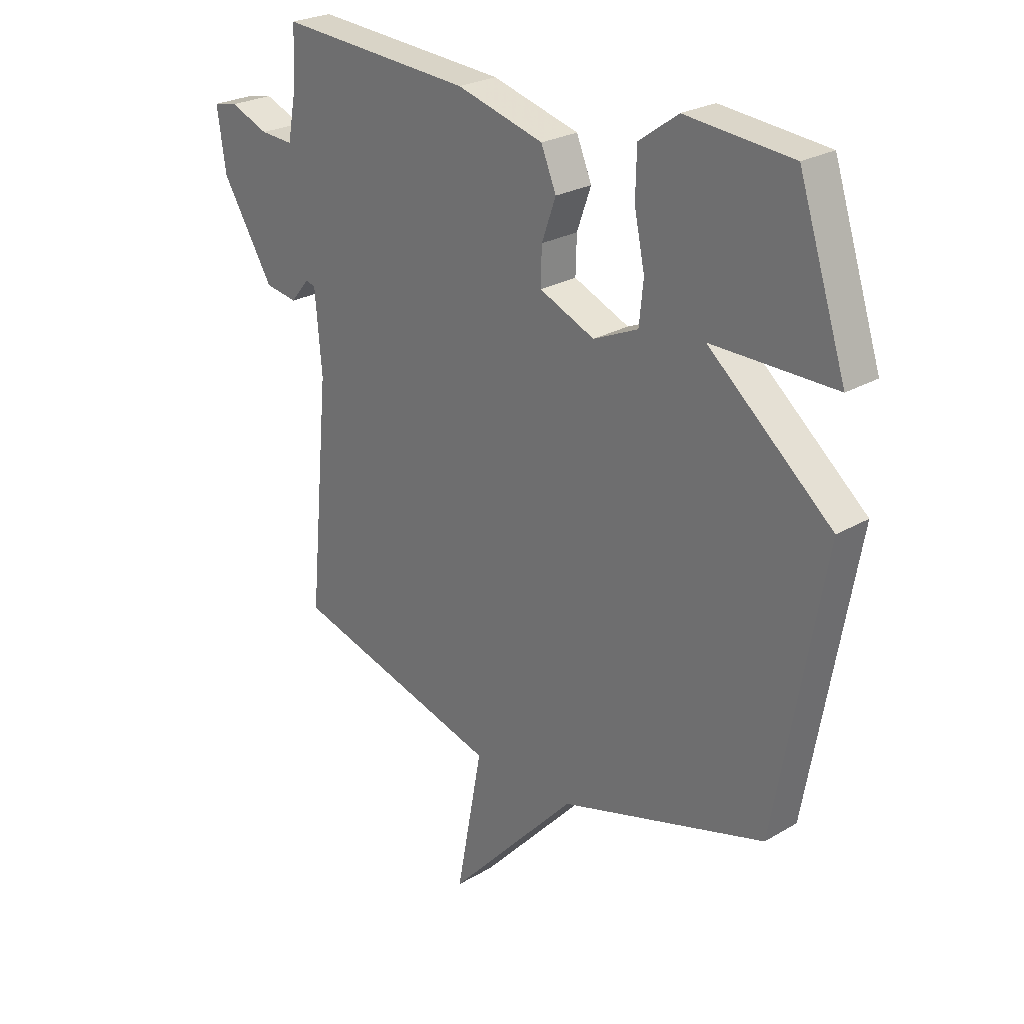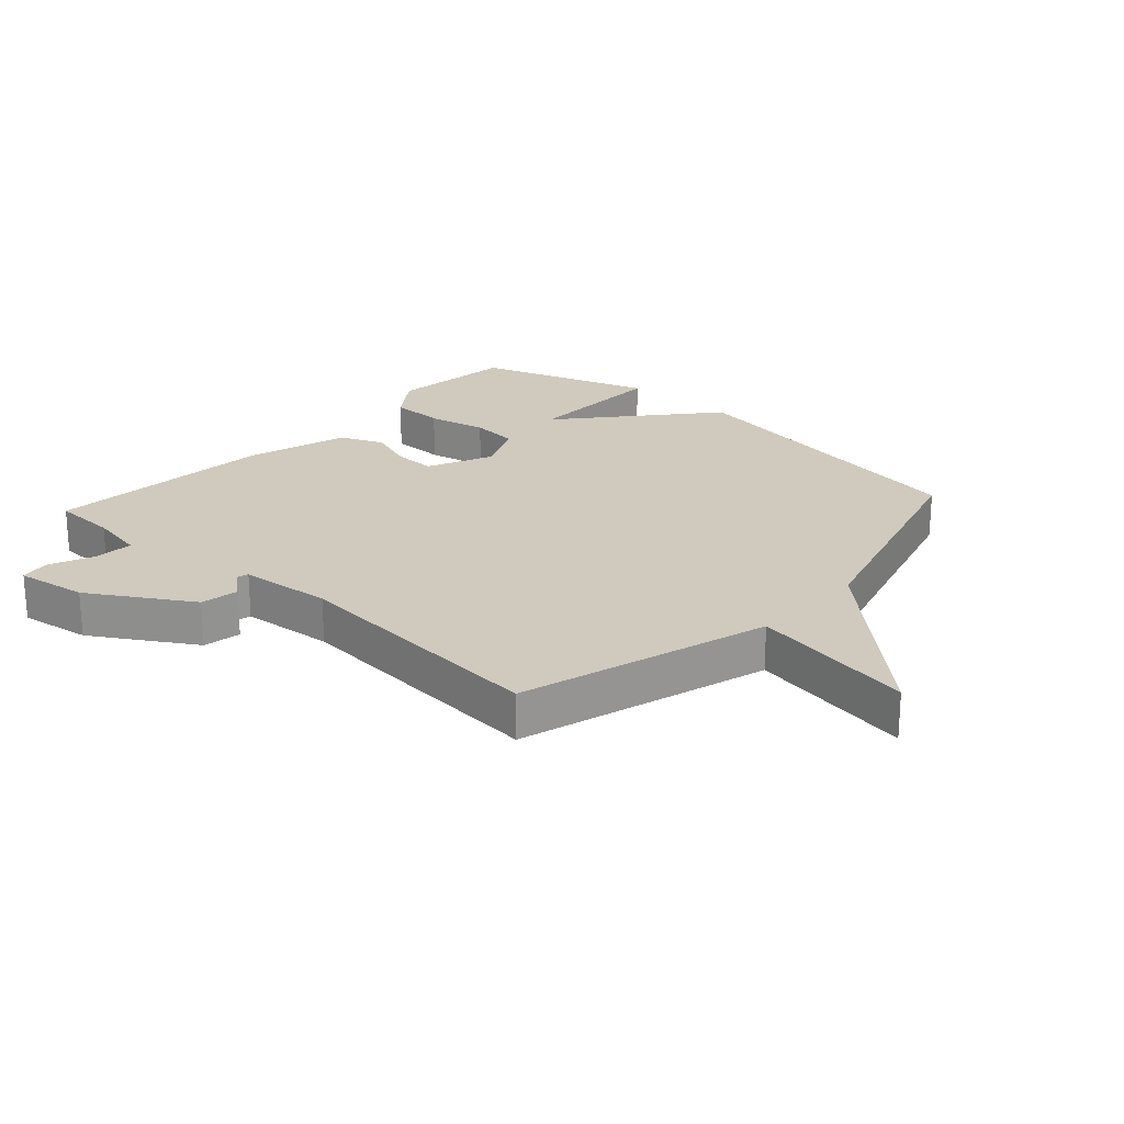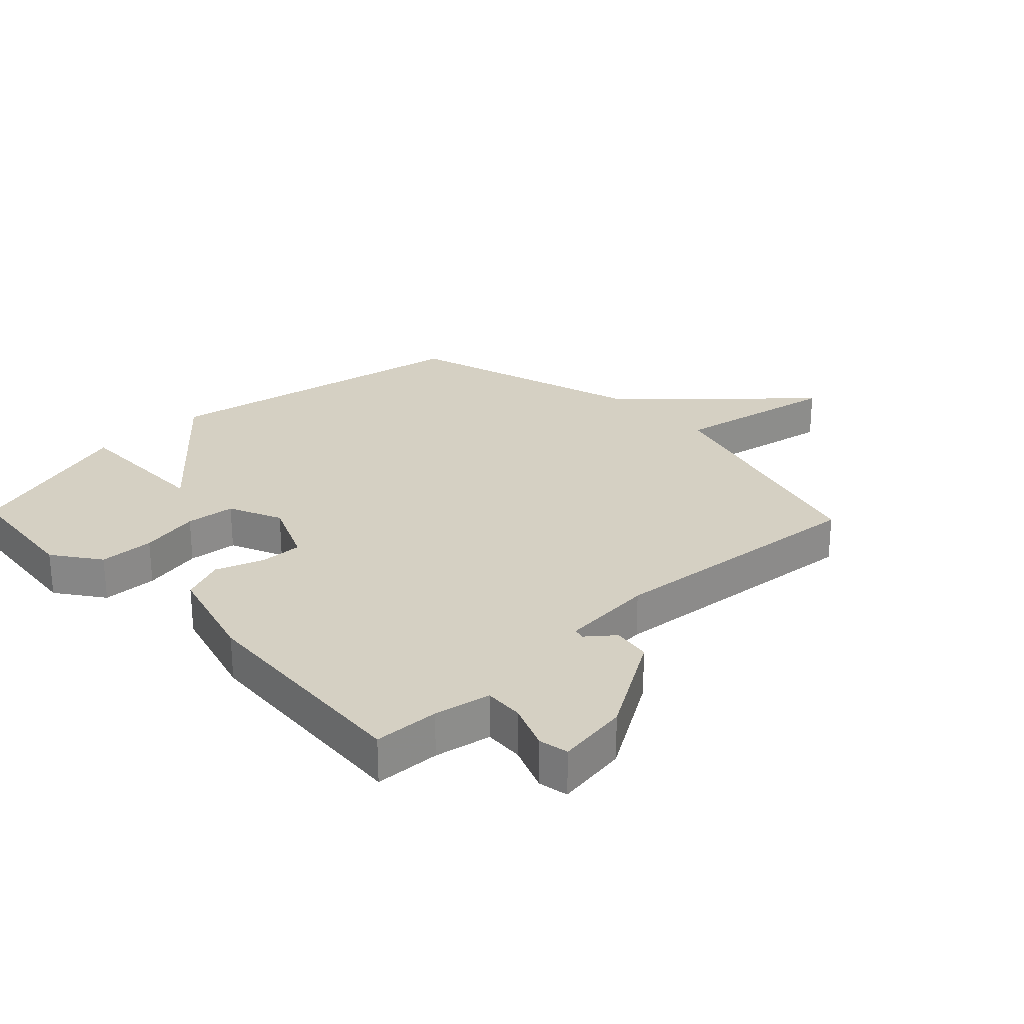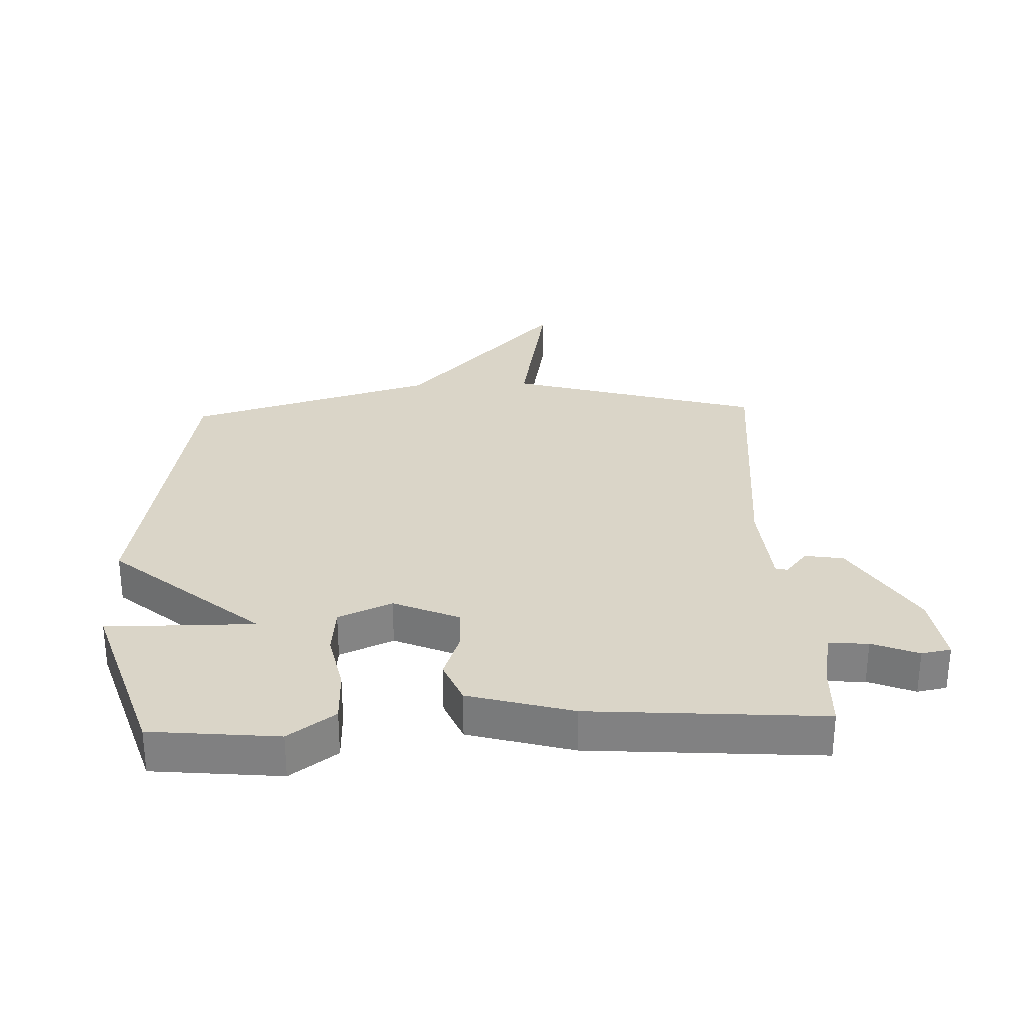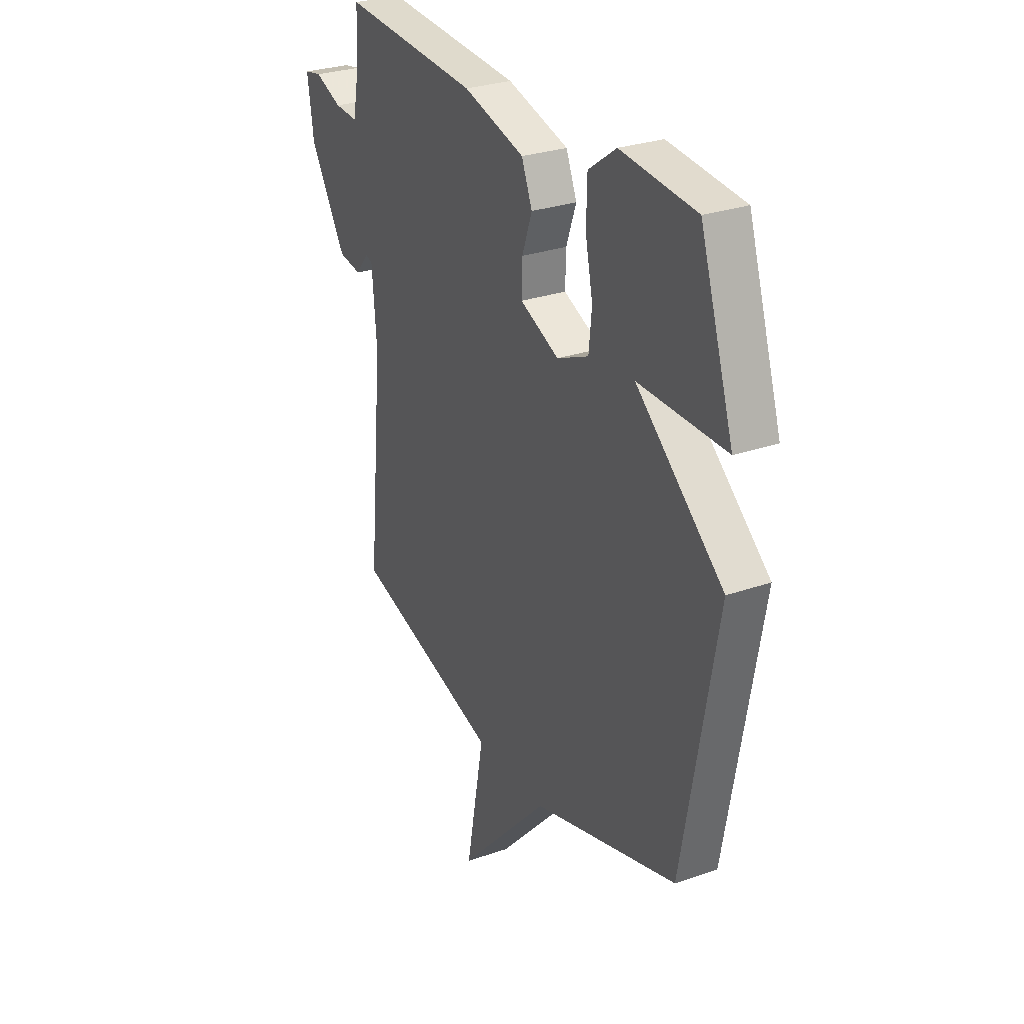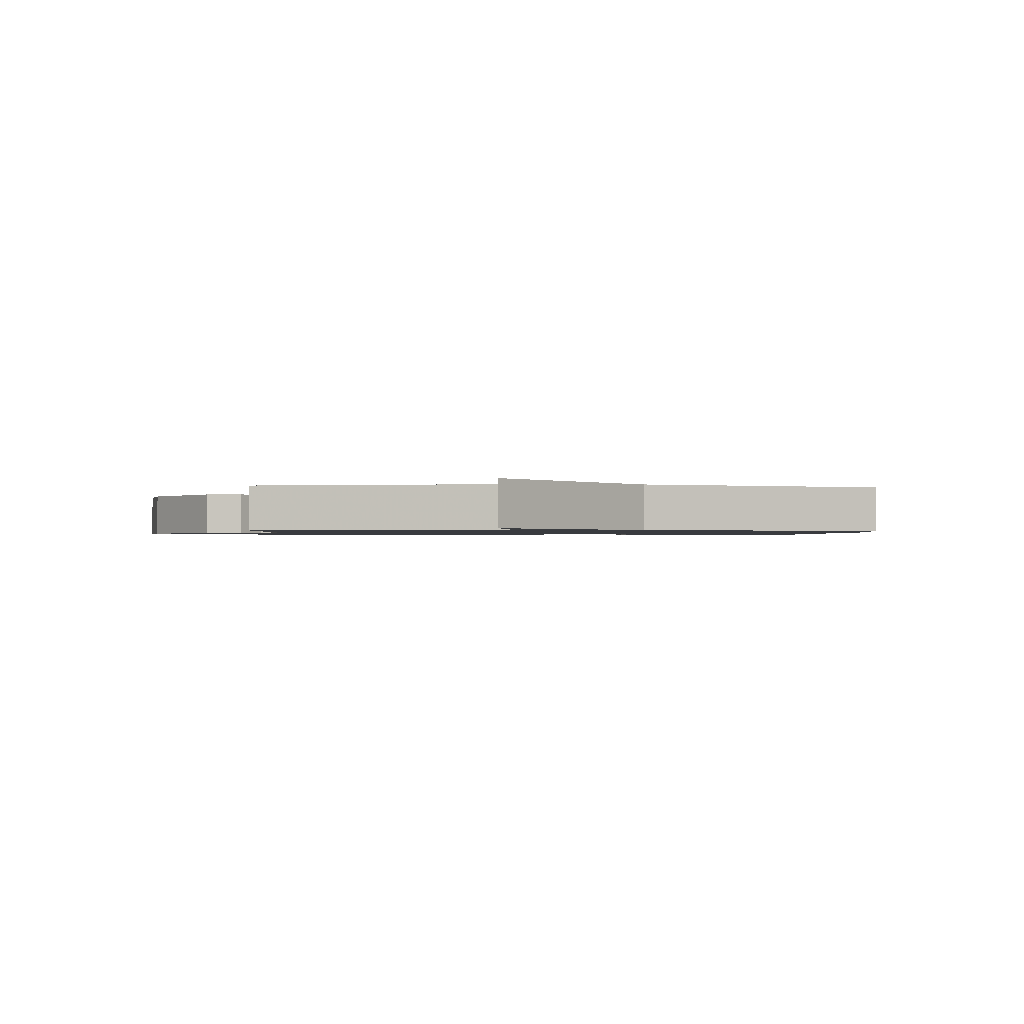
<metadata>
{"format":"obj","ext":"obj","renderer":"f3d","projection":"perspective","resolution":1024,"background":"white","views":[{"elev":25.1,"azim":-133.7,"up":"+Z"},{"elev":22.9,"azim":132.2,"up":"+Y"},{"elev":26.0,"azim":46.3,"up":"+Y"},{"elev":29.4,"azim":-2.2,"up":"+Y"},{"elev":28.4,"azim":-117.8,"up":"+Z"},{"elev":-1.0,"azim":174.3,"up":"+Y"}]}
</metadata>
<code>
v -0.5 0.07 -0.5
v -0.592 0.07 0.016
v -0.355 0.07 0.218
v -0.592 0.07 0.216
v -0.5 0.07 0.5
v -0.296 0.07 0.52
v -0.221 0.07 0.466
v -0.219 0.07 0.378
v -0.239 0.07 0.282
v -0.231 0.07 0.203
v -0.145 0.07 0.165
v -0.039 0.07 0.211
v -0.041 0.07 0.28
v -0.068 0.07 0.356
v -0.039 0.07 0.426
v 0.128 0.07 0.473
v 0.5 0.07 0.5
v 0.504 0.07 0.396
v 0.521 0.07 0.306
v 0.584 0.07 0.31
v 0.658 0.07 0.34
v 0.705 0.07 0.331
v 0.688 0.07 0.216
v 0.589 0.07 0.054
v 0.527 0.07 0.044
v 0.492 0.07 0.087
v 0.473 0.07 0.082
v 0.46 0.07 -0.069
v 0.5 0.07 -0.5
v 0.096 0.07 -0.616
v 0.146 0.07 -0.885
v -0.104 0.07 -0.616
v -0.5 0 -0.5
v -0.592 0 0.016
v -0.355 0 0.218
v -0.592 0 0.216
v -0.5 0 0.5
v -0.296 0 0.52
v -0.221 0 0.466
v -0.219 0 0.378
v -0.239 0 0.282
v -0.231 0 0.203
v -0.145 0 0.165
v -0.039 0 0.211
v -0.041 0 0.28
v -0.068 0 0.356
v -0.039 0 0.426
v 0.128 0 0.473
v 0.5 0 0.5
v 0.504 0 0.396
v 0.521 0 0.306
v 0.584 0 0.31
v 0.658 0 0.34
v 0.705 0 0.331
v 0.688 0 0.216
v 0.589 0 0.054
v 0.527 0 0.044
v 0.492 0 0.087
v 0.473 0 0.082
v 0.46 0 -0.069
v 0.5 0 -0.5
v 0.096 0 -0.616
v 0.146 0 -0.885
v -0.104 0 -0.616
f 30 31 32
f 1 2 3
f 32 1 3
f 30 32 3
f 29 30 3
f 28 29 3
f 24 25 26
f 23 24 26
f 22 23 26
f 21 22 26
f 20 21 26
f 19 20 26 27
f 18 19 27
f 17 18 27
f 16 17 27
f 15 16 27
f 14 15 27
f 13 14 27
f 12 13 27 28
f 7 8 9
f 6 7 9
f 5 6 9
f 4 5 9
f 3 4 9
f 3 9 10
f 11 12 28
f 11 28 3
f 3 10 11
f 64 63 62
f 35 34 33
f 35 33 64
f 35 64 62
f 35 62 61
f 35 61 60
f 58 57 56
f 58 56 55
f 58 55 54
f 58 54 53
f 58 53 52
f 59 58 52 51
f 59 51 50
f 59 50 49
f 59 49 48
f 59 48 47
f 59 47 46
f 59 46 45
f 60 59 45 44
f 41 40 39
f 41 39 38
f 41 38 37
f 41 37 36
f 41 36 35
f 42 41 35
f 60 44 43
f 35 60 43
f 43 42 35
f 1 33 34 2
f 2 34 35 3
f 3 35 36 4
f 4 36 37 5
f 5 37 38 6
f 6 38 39 7
f 7 39 40 8
f 8 40 41 9
f 9 41 42 10
f 10 42 43 11
f 11 43 44 12
f 12 44 45 13
f 13 45 46 14
f 14 46 47 15
f 15 47 48 16
f 16 48 49 17
f 17 49 50 18
f 18 50 51 19
f 19 51 52 20
f 20 52 53 21
f 21 53 54 22
f 22 54 55 23
f 23 55 56 24
f 24 56 57 25
f 25 57 58 26
f 26 58 59 27
f 27 59 60 28
f 28 60 61 29
f 29 61 62 30
f 30 62 63 31
f 31 63 64 32
f 32 64 33 1

</code>
